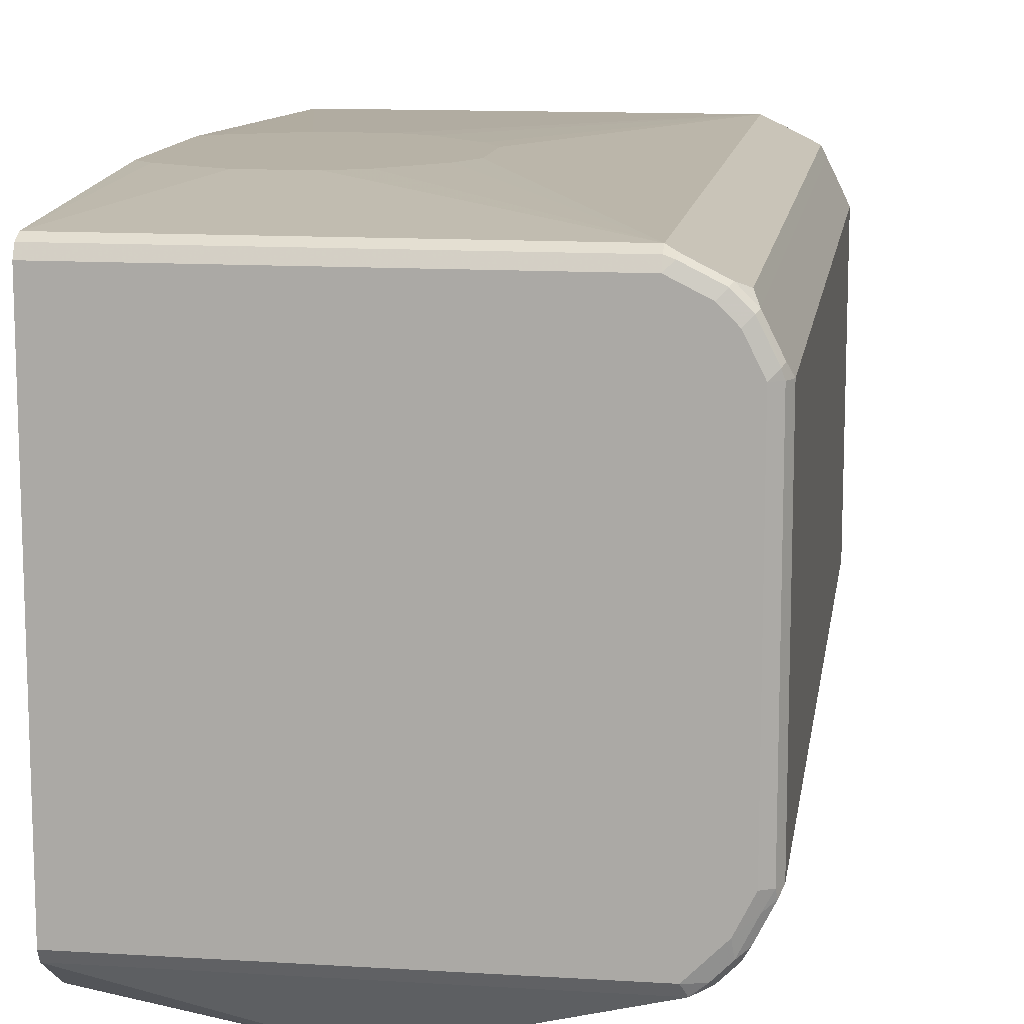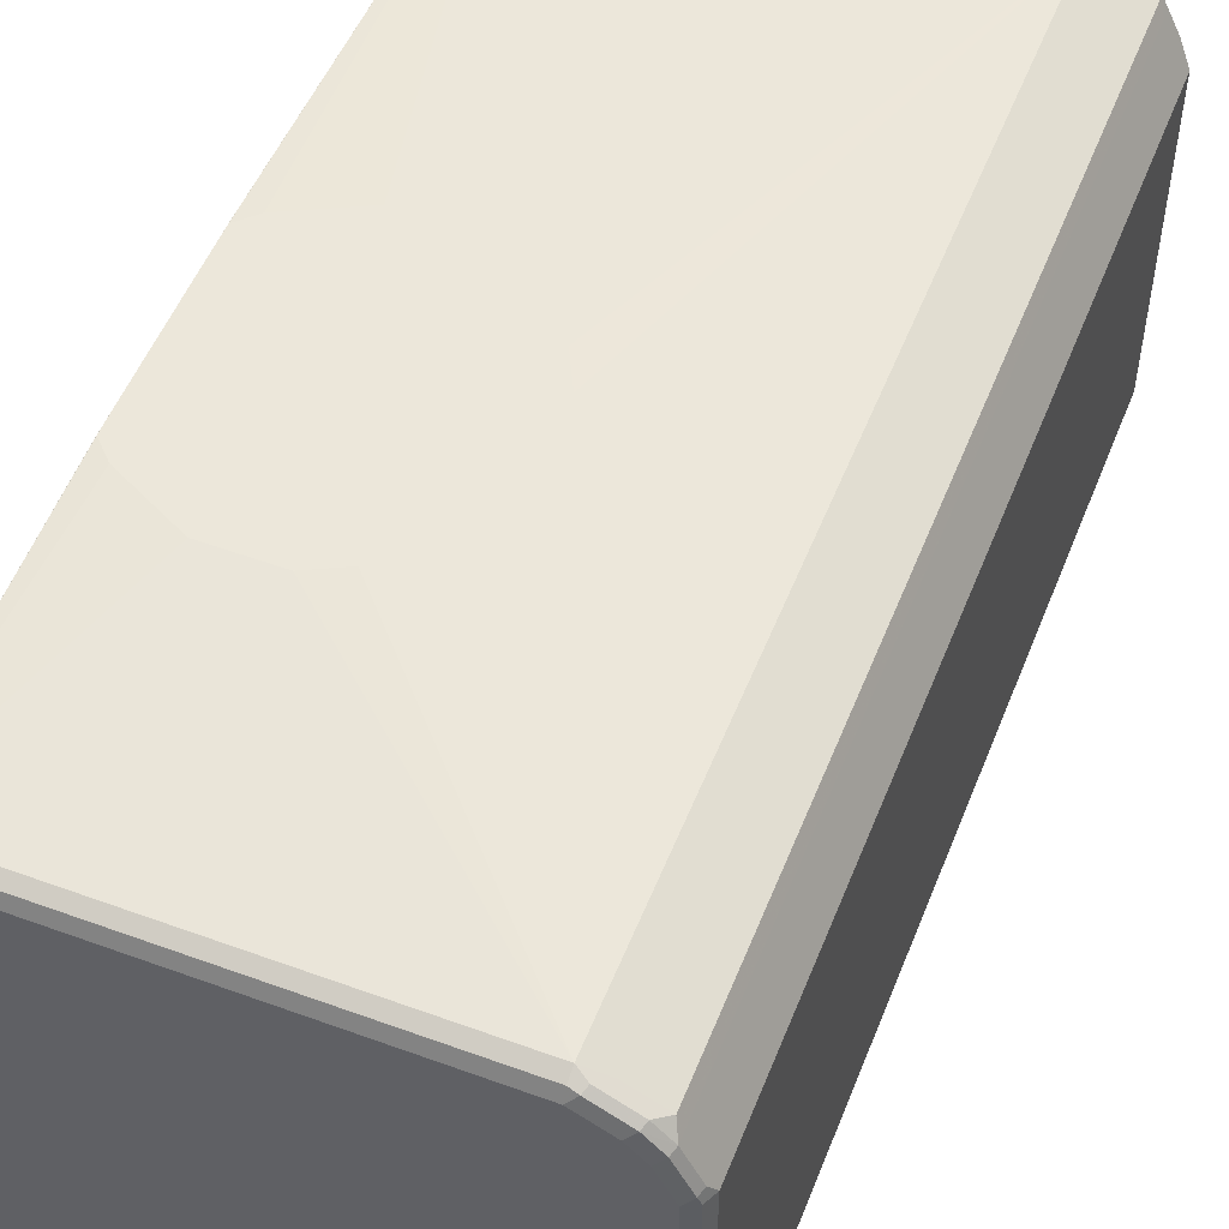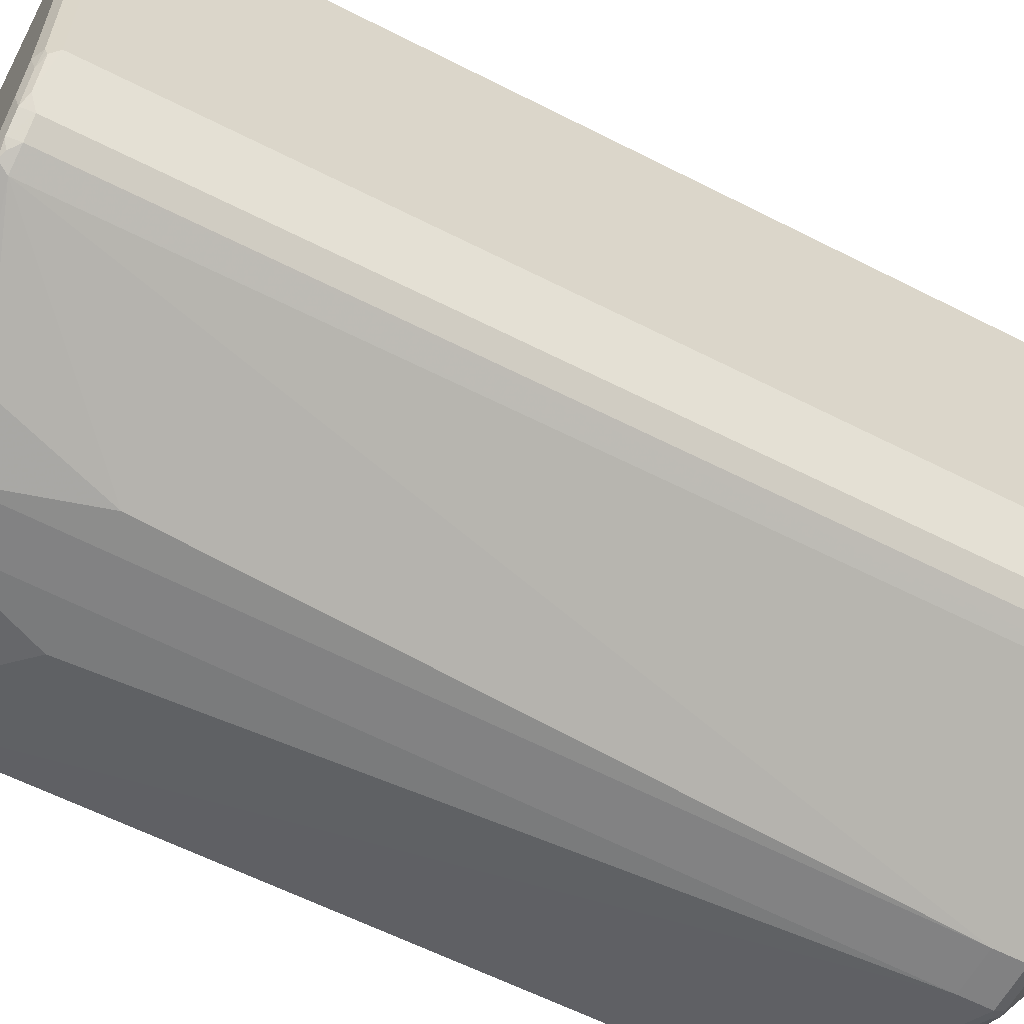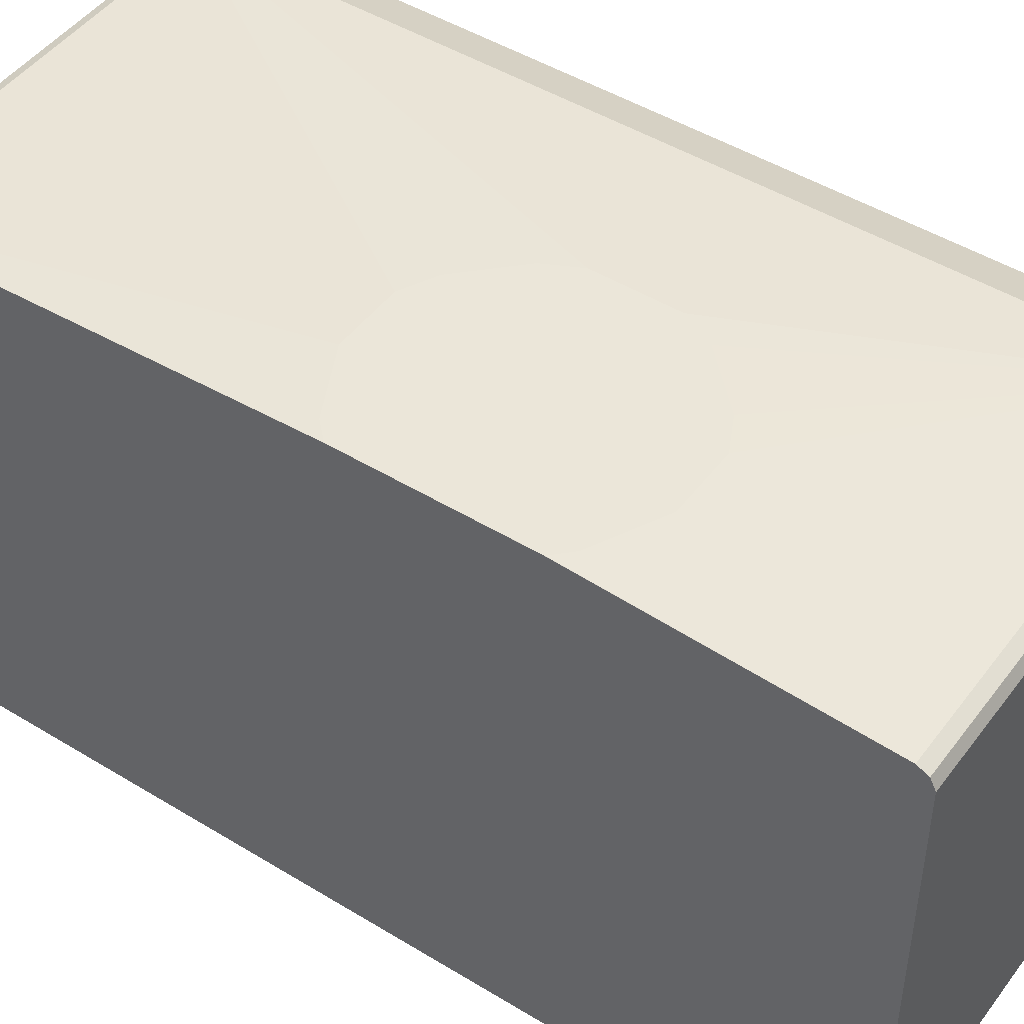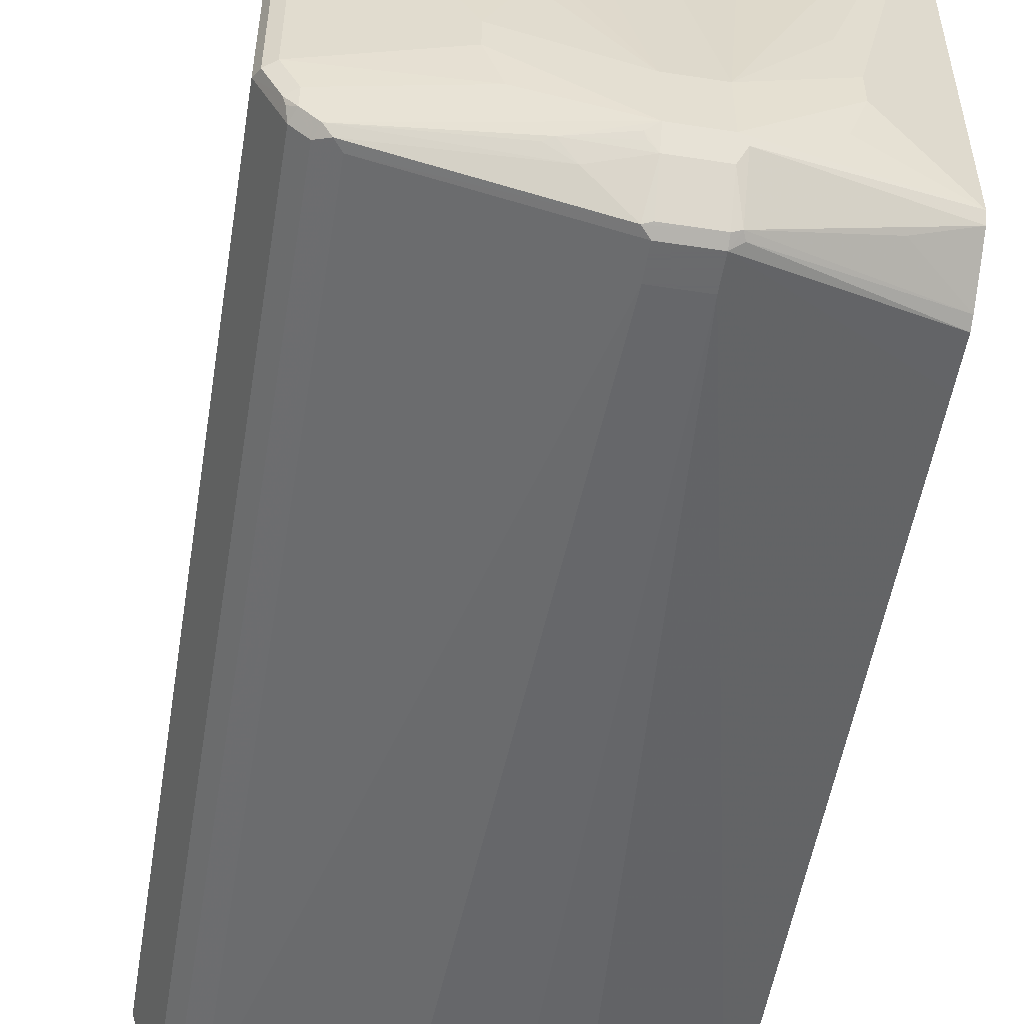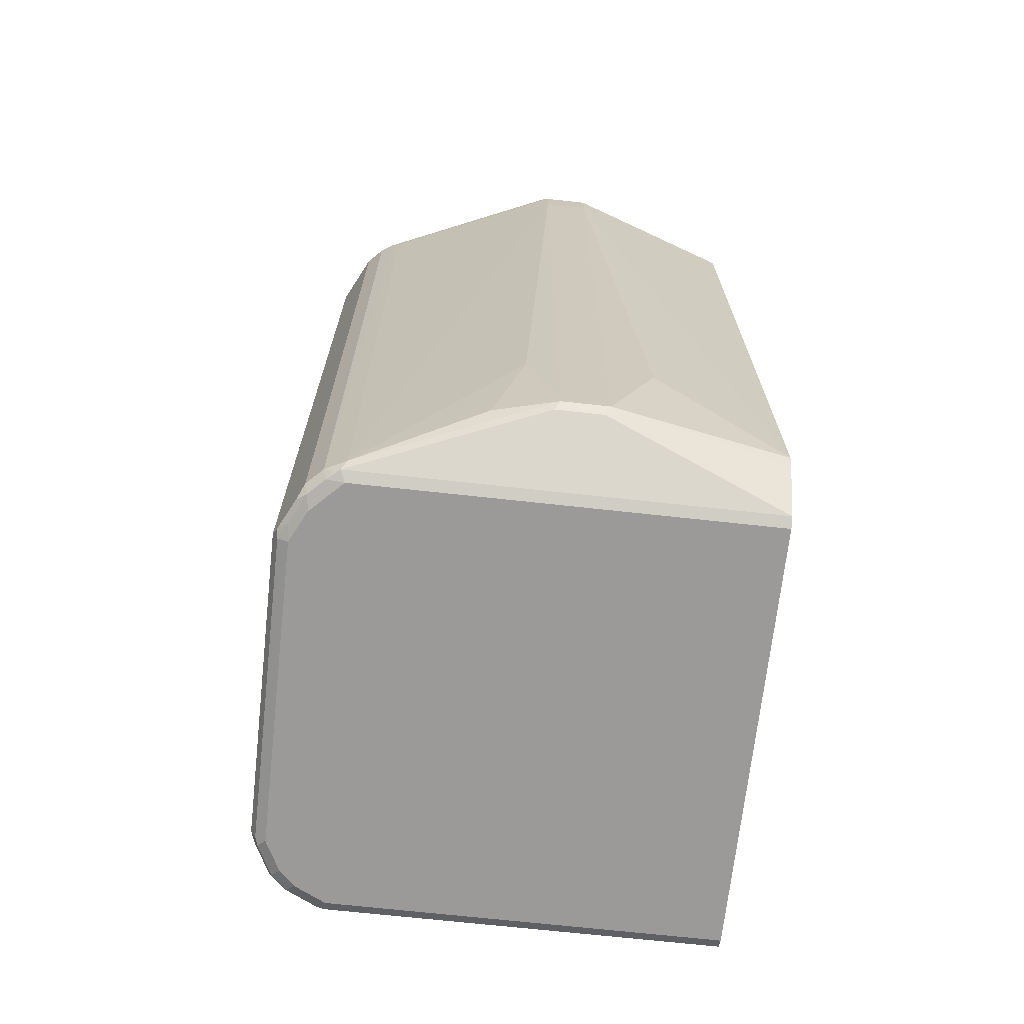
<metadata>
{"format":"obj","ext":"obj","renderer":"f3d","projection":"perspective","resolution":1024,"background":"white","views":[{"elev":12.5,"azim":8.3,"up":"+Z"},{"elev":52.8,"azim":21.4,"up":"+Z"},{"elev":-60.4,"azim":62.4,"up":"+Z"},{"elev":47.0,"azim":-55.2,"up":"+Z"},{"elev":-53.2,"azim":170.7,"up":"+Z"},{"elev":-69.3,"azim":173.7,"up":"+Y"}]}
</metadata>
<code>
v 0.4394 0.0351 0.2988
v 0.3691 0.0351 0.2988
v 0.4746 0.01755 0.2988
v 0.7206 0.4569 0.2812
v 0.2988 0 0.2988
v 0.2811 0.4569 0.2812
v 0.5097 -0.01755 0.2988
v 0.744 0.4628 0.2695
v 0.7293 0.4657 0.2724
v 0.7147 0.4686 0.2753
v 0.2811 0.4572 0.2811
v 0.5273 -0.0351 0.2988
v 0.5448 -0.0703 0.2988
v 0.7206 -0.5096 0.2812
v 0.2812 -0.01755 0.2988
v 0.2811 -0.01765 0.2987
v 0.7792 0.4628 0.2519
v 0.744 -0.5037 0.2695
v 0.7645 0.4657 0.2548
v 0.7206 0.4745 0.2636
v 0.2811 0.4686 0.2753
v 0.5448 -0.1581 0.2988
v 0.5273 -0.1932 0.2988
v 0.5097 -0.2109 0.2988
v 0.4746 -0.246 0.2988
v 0.4394 -0.2636 0.2988
v 0.2811 -0.5096 0.2812
v 0.7206 -0.5214 0.2753
v 0.7293 -0.5228 0.2724
v 0.7323 -0.5155 0.2753
v 0.2811 -0.0352 0.2988
v 0.785 0.4511 0.2402
v 0.7968 0.4628 0.2167
v 0.7821 0.4657 0.2372
v 0.7704 0.4715 0.2431
v 0.7792 -0.5037 0.2519
v 0.7557 0.4745 0.246
v 0.2811 0.4745 0.2636
v 0.5975 0.5096 -0.0351
v 0.5624 0.5096 -0.01758
v 0.5097 0.5096 -4.817e-05
v 0.3691 -0.2636 0.2988
v 0.2811 -0.5214 0.2753
v 0.2988 -0.2284 0.2988
v 0.2812 -0.2109 0.2988
v 0.2811 -0.211 0.2987
v 0.7206 -0.5273 0.2636
v 0.7645 -0.5228 0.2548
v 0.7674 -0.5155 0.2577
v 0.2811 -0.1757 0.2988
v 0.8085 0.4569 0.1933
v 0.785 -0.5155 0.2402
v 0.7997 0.4657 0.2021
v 0.7733 0.4745 0.2284
v 0.457 0.5096 -0.01758
v 0.4746 0.5273 -0.1933
v 0.3867 0.5096 -0.07028
v 0.3691 0.5096 -0.123
v 0.2811 0.4745 -0.2285
v 0.6151 0.5096 -0.05269
v 0.5273 0.5273 -0.1933
v 0.2811 -0.5273 0.2636
v 0.7557 -0.5273 0.246
v 0.7821 -0.5228 0.2372
v 0.8085 0.4569 -0.1582
v 0.8026 0.4686 0.1874
v 0.8085 -0.5096 0.1933
v 0.7997 -0.5228 0.2021
v 0.8026 -0.5155 0.205
v 0.7909 0.4745 0.1933
v 0.4746 0.5273 -0.2636
v 0.3691 0.5096 -0.1582
v 0.2811 0.4686 -0.2402
v 0.3867 0.5096 -0.2109
v 0.4658 0.5228 -0.2724
v 0.6503 0.5096 -0.123
v 0.5273 0.5273 -0.2636
v 0.2811 -0.5273 -0.2285
v 0.7733 -0.5273 0.2284
v 0.7792 0.4569 -0.2168
v 0.785 0.4686 -0.1992
v 0.7997 0.4657 -0.1714
v 0.8026 0.4686 -0.164
v 0.8085 -0.5096 -0.1582
v 0.8026 -0.5214 0.1933
v 0.7909 -0.5273 0.1933
v 0.7909 0.4745 -0.1582
v 0.4746 0.5214 -0.2753
v 0.4658 0.4876 -0.3251
v 0.3428 0.4701 -0.2724
v 0.2811 0.4159 -0.2753
v 0.4746 0.5155 -0.2871
v 0.6503 0.5096 -0.1582
v 0.5975 0.5053 -0.2658
v 0.539 0.5214 -0.2695
v 0.5273 0.5214 -0.2753
v 0.6327 0.5096 -0.2109
v 0.7733 0.4745 -0.1933
v 0.7733 0.4701 -0.2131
v 0.7557 0.4701 -0.2306
v 0.7382 -0.5273 -0.2285
v 0.2811 -0.5214 -0.2402
v 0.7616 0.4569 -0.2343
v 0.7821 0.4657 -0.2065
v 0.7792 -0.5096 -0.2168
v 0.8026 -0.5214 -0.1582
v 0.804 -0.5184 -0.167
v 0.7865 -0.5184 -0.2021
v 0.7909 -0.5273 -0.1582
v 0.4746 0.4862 -0.3281
v 0.4746 0.4745 -0.3339
v 0.4629 0.4803 -0.3281
v 0.2811 0.4042 -0.2812
v 0.5273 0.5155 -0.2871
v 0.6063 0.5008 -0.268
v 0.58 0.498 -0.2871
v 0.5361 0.5184 -0.2768
v 0.7469 0.4657 -0.2417
v 0.7733 -0.5273 -0.1933
v 0.744 -0.5214 -0.2402
v 0.7579 -0.5228 -0.2285
v 0.2811 -0.4686 -0.2753
v 0.4804 -0.4686 -0.3105
v 0.7616 -0.5096 -0.2343
v 0.7755 -0.5228 -0.2109
v 0.7931 -0.5228 -0.1758
v 0.5273 0.4862 -0.3281
v 0.5361 0.4833 -0.3295
v 0.5273 0.4745 -0.3339
v 0.4746 0.4393 -0.3339
v 0.2811 0.3514 -0.2812
v 0.7382 0.4569 -0.2461
v 0.7382 -0.5096 -0.2461
v 0.5332 -0.4686 -0.3105
v 0.7513 -0.5184 -0.2373
v 0.2811 -0.4571 -0.2811
v 0.4746 -0.4569 -0.3163
v 0.5273 0.4393 -0.3339
v 0.2811 0.2284 -0.2812
v 0.4219 -0.3339 -0.3163
v 0.2811 -0.4569 -0.2812
v 0.5273 -0.4569 -0.3163
v 0.5975 -0.4569 -0.2988
v 0.5624 -0.3339 -0.3163
f 1 2 5
f 75 92 89
f 77 94 95
f 77 95 96
f 77 93 97
f 77 97 98
f 77 98 99
f 77 99 100
f 77 100 94
f 78 102 120
f 78 120 101
f 80 103 99
f 80 99 104
f 80 104 81
f 80 105 124
f 80 124 103
f 81 83 82
f 81 104 99
f 89 110 111
f 89 92 110
f 88 114 92
f 88 96 114
f 87 97 93
f 87 98 97
f 75 88 92
f 85 109 106
f 84 108 105
f 84 107 108
f 84 106 107
f 81 87 83
f 81 98 87
f 81 99 98
f 85 86 109
f 73 90 91
f 73 89 90
f 73 75 89
f 64 86 68
f 64 79 86
f 61 93 77
f 61 76 93
f 60 70 76
f 60 76 61
f 65 80 81
f 59 75 73
f 59 74 71
f 59 72 74
f 56 58 57
f 56 72 58
f 56 71 72
f 56 77 71
f 59 71 75
f 89 111 112
f 65 81 82
f 65 84 105
f 71 88 75
f 71 96 88
f 71 77 96
f 71 74 72
f 70 93 76
f 70 87 93
f 65 82 83
f 68 86 85
f 67 106 84
f 67 85 106
f 67 69 85
f 66 87 70
f 66 83 87
f 65 105 80
f 68 85 69
f 89 112 91
f 89 91 90
f 91 112 113
f 123 137 142
f 122 137 123
f 122 136 137
f 121 135 124
f 120 135 121
f 120 133 135
f 123 142 134
f 120 134 133
f 119 121 125
f 118 133 132
f 118 124 133
f 118 132 128
f 116 118 128
f 114 128 127
f 119 125 126
f 114 116 128
f 124 135 133
f 129 132 133
f 142 144 143
f 138 144 142
f 137 141 140
f 136 141 137
f 133 144 138
f 133 143 144
f 128 132 129
f 133 142 143
f 130 141 139
f 130 140 141
f 130 137 140
f 130 142 137
f 130 138 142
f 129 133 138
f 133 134 142
f 56 61 77
f 111 128 129
f 111 131 113
f 101 120 121
f 100 116 115
f 100 118 116
f 100 103 118
f 99 103 100
f 95 114 96
f 101 121 119
f 95 117 114
f 94 117 95
f 94 114 117
f 94 116 114
f 94 115 116
f 92 127 110
f 92 114 127
f 94 100 115
f 111 113 112
f 102 122 123
f 102 134 120
f 111 139 131
f 111 130 139
f 111 138 130
f 111 129 138
f 110 128 111
f 110 127 128
f 102 123 134
f 109 119 126
f 107 126 108
f 106 109 126
f 106 126 107
f 105 121 124
f 105 125 121
f 105 108 125
f 108 126 125
f 54 70 60
f 103 124 118
f 52 69 67
f 6 91 113
f 6 113 131
f 6 131 139
f 6 139 141
f 6 141 136
f 6 136 122
f 6 122 102
f 6 102 78
f 6 78 62
f 6 62 43
f 6 43 27
f 6 27 46
f 6 46 50
f 6 50 31
f 6 31 16
f 6 16 15
f 8 17 19
f 14 26 42
f 14 25 26
f 14 24 25
f 14 23 24
f 14 22 23
f 10 38 21
f 6 73 91
f 10 20 38
f 9 20 10
f 9 37 20
f 9 19 37
f 8 36 17
f 8 18 36
f 8 19 9
f 10 21 11
f 6 59 73
f 6 38 59
f 6 21 38
f 1 13 12
f 1 22 13
f 1 23 22
f 1 24 23
f 1 25 24
f 1 26 25
f 1 12 7
f 1 42 26
f 1 45 44
f 1 50 45
f 1 31 50
f 1 15 31
f 1 5 15
f 53 66 70
f 1 44 42
f 14 42 27
f 1 7 3
f 1 4 6
f 6 11 21
f 5 6 15
f 4 18 8
f 4 14 18
f 4 22 14
f 4 13 22
f 1 3 4
f 4 7 12
f 4 10 11
f 4 9 10
f 4 8 9
f 3 7 4
f 2 6 5
f 1 6 2
f 4 11 6
f 14 27 43
f 4 12 13
f 14 28 29
f 45 50 46
f 41 56 55
f 41 61 56
f 40 61 41
f 39 61 40
f 39 60 61
f 47 62 78
f 38 72 59
f 38 57 58
f 38 56 57
f 38 55 56
f 38 41 55
f 37 60 39
f 37 54 60
f 38 58 72
f 36 49 52
f 47 78 101
f 47 109 86
f 52 68 69
f 14 43 28
f 52 64 68
f 51 84 65
f 51 67 84
f 51 66 53
f 47 101 119
f 51 83 66
f 48 79 64
f 48 63 79
f 48 52 49
f 48 64 52
f 47 79 63
f 47 86 79
f 51 65 83
f 35 54 37
f 47 119 109
f 34 53 70
f 20 39 40
f 20 37 39
f 17 52 32
f 17 36 52
f 17 37 19
f 17 35 37
f 20 40 41
f 17 34 54
f 17 32 33
f 15 16 31
f 14 36 18
f 14 49 36
f 34 70 54
f 14 30 49
f 17 33 34
f 20 41 38
f 17 54 35
f 14 29 30
f 33 53 34
f 27 42 44
f 32 67 51
f 32 52 67
f 32 51 33
f 29 48 49
f 29 63 48
f 29 49 30
f 28 47 29
f 28 62 47
f 28 43 62
f 27 45 46
f 27 44 45
f 29 47 63
f 33 51 53

</code>
